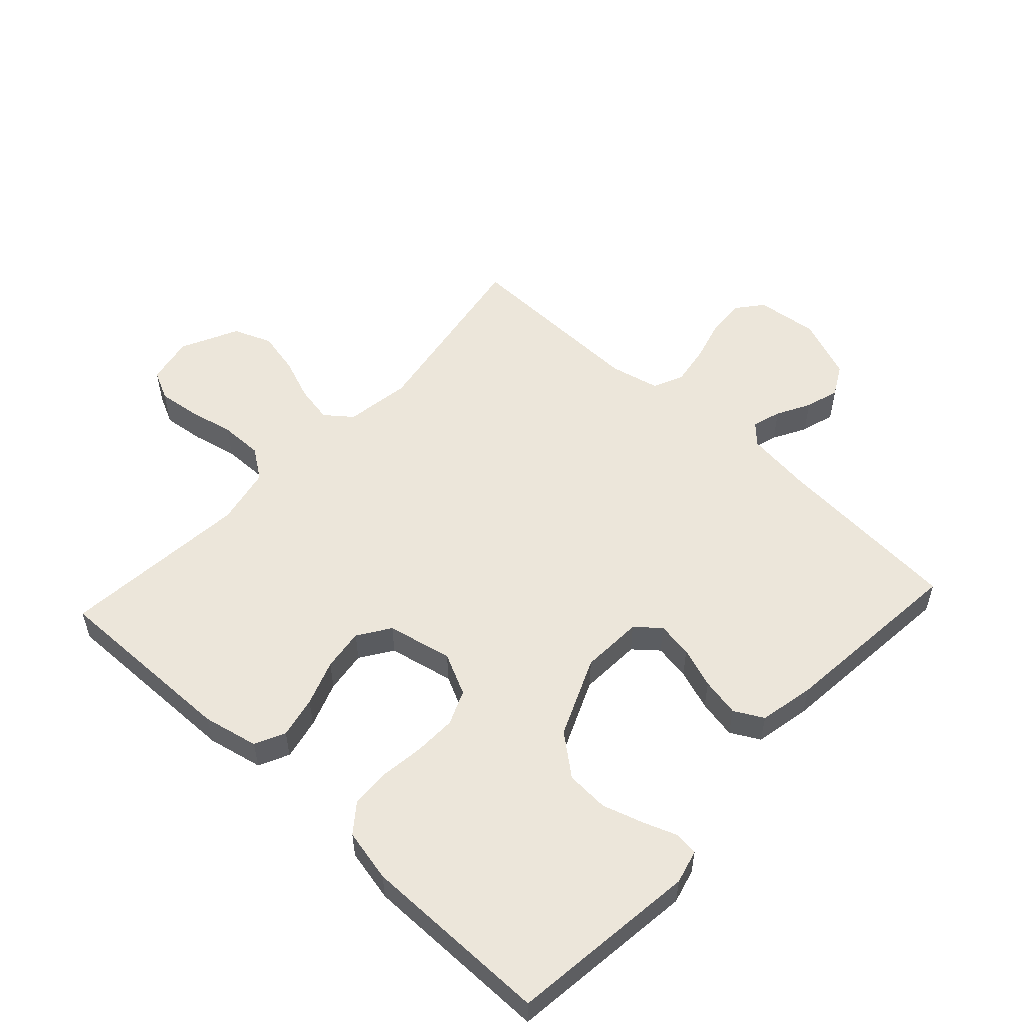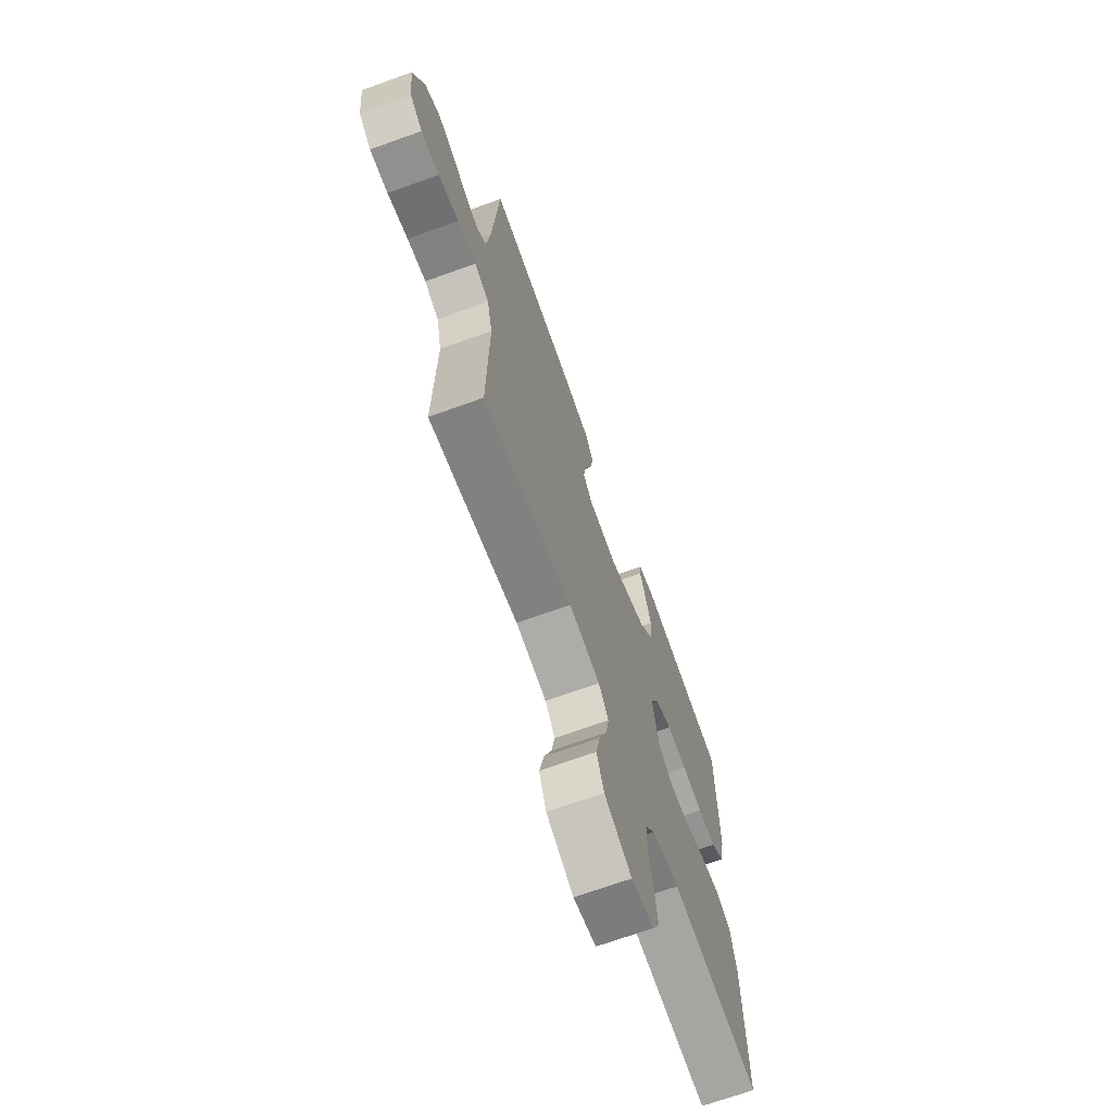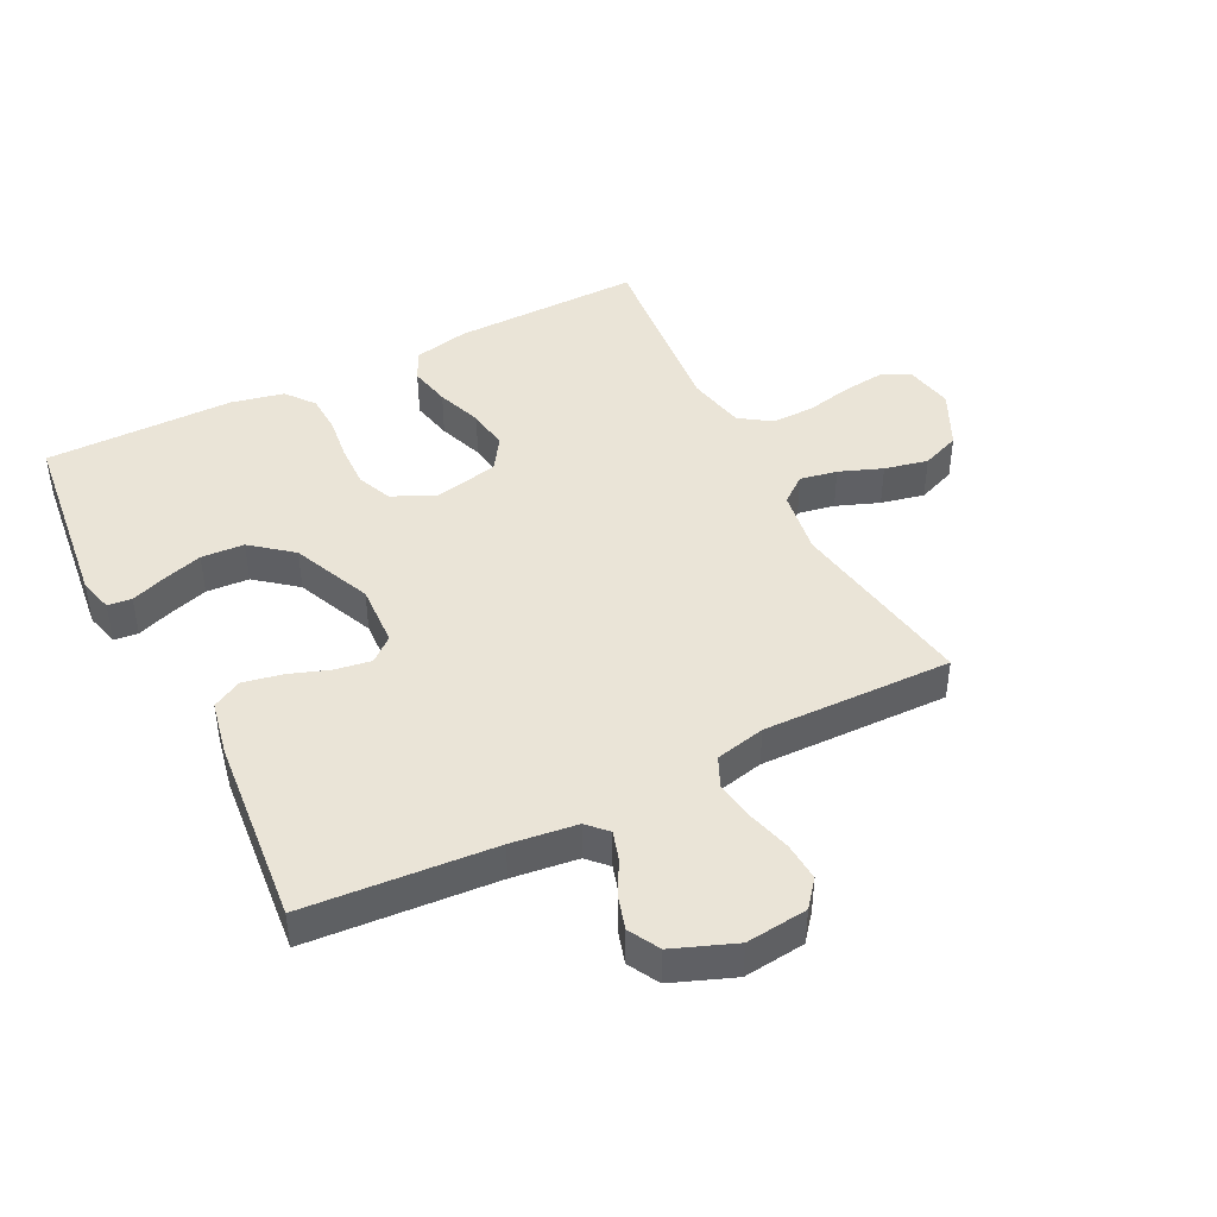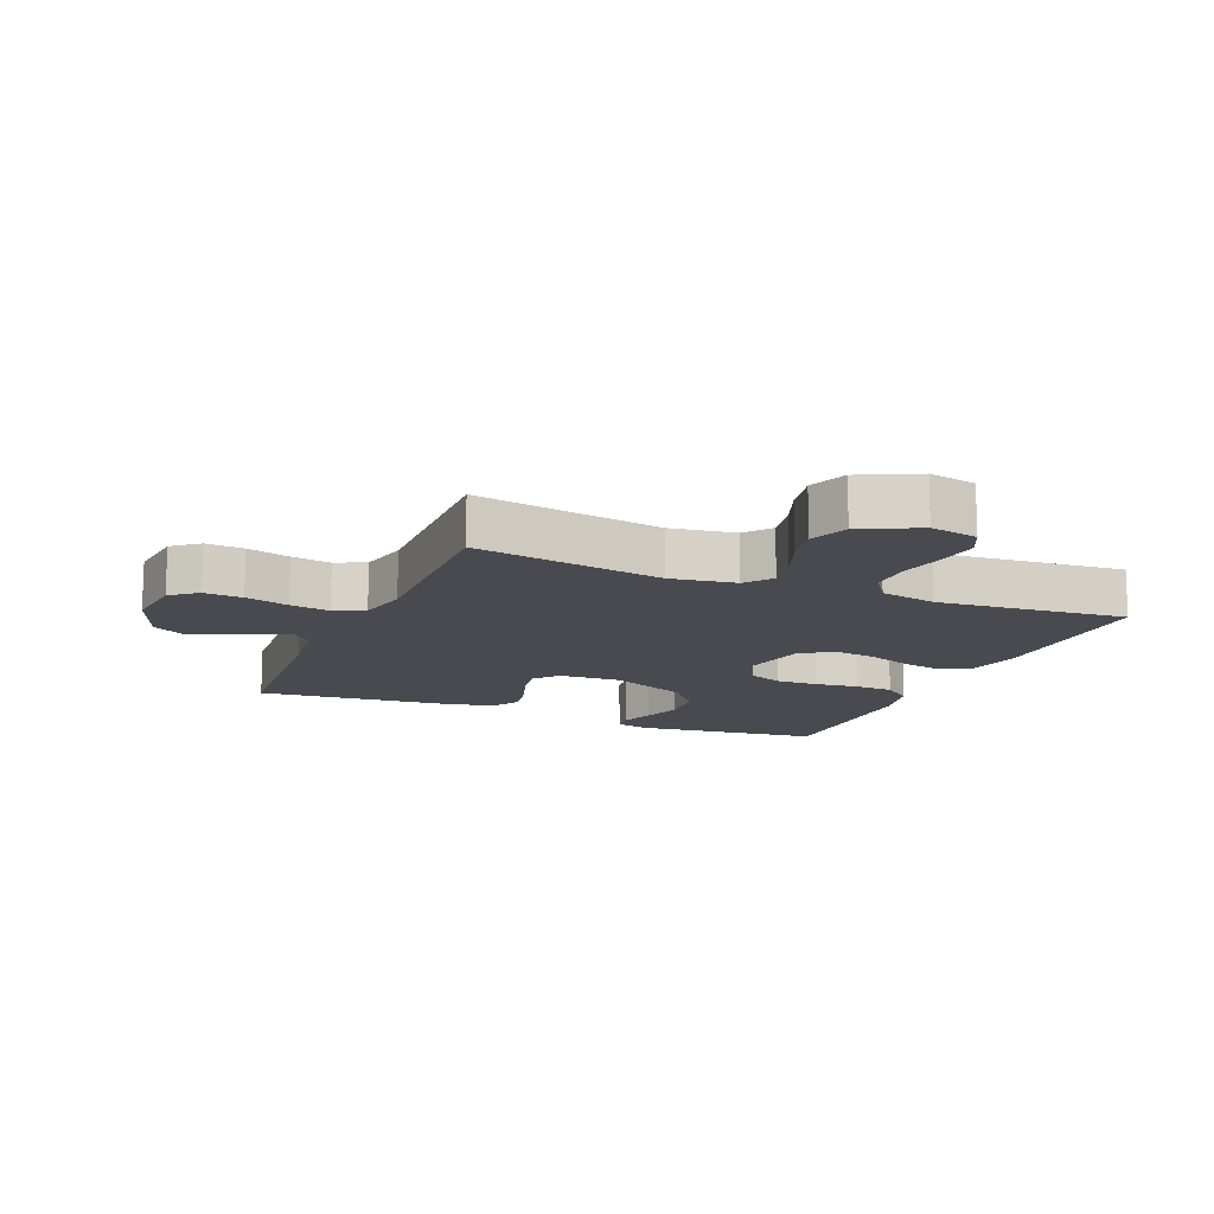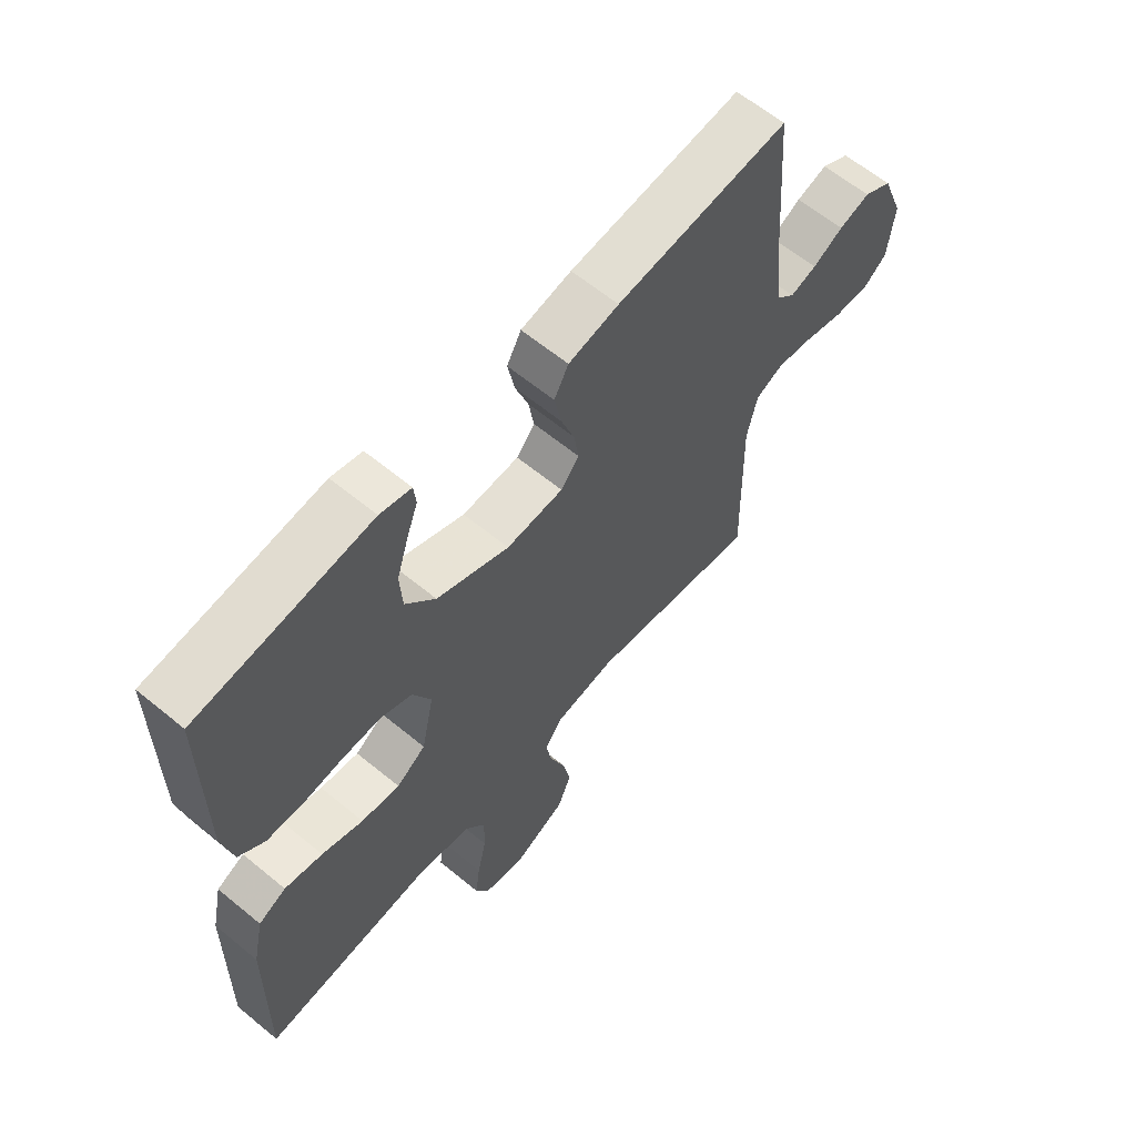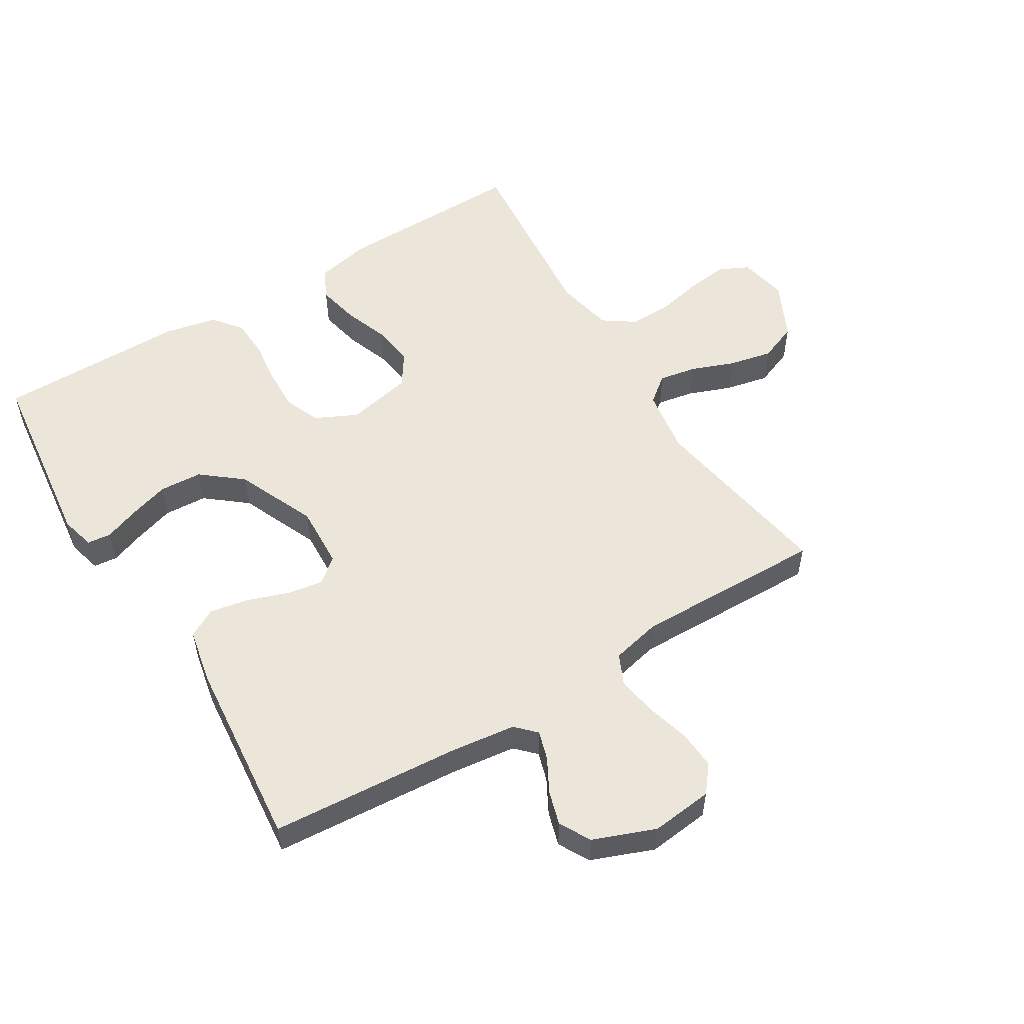
<metadata>
{"format":"obj","ext":"obj","renderer":"f3d","projection":"perspective","resolution":1024,"background":"white","views":[{"elev":54.3,"azim":-47.2,"up":"+Y"},{"elev":-69.1,"azim":109.9,"up":"+Z"},{"elev":43.9,"azim":63.2,"up":"+Y"},{"elev":-13.6,"azim":157.3,"up":"+Y"},{"elev":62.1,"azim":-50.1,"up":"+Z"},{"elev":54.2,"azim":58.5,"up":"+Y"}]}
</metadata>
<code>
v 0.5 0.07 0.5
v 0.522 0.07 0.2
v 0.535 0.07 0.096
v 0.566 0.07 0.066
v 0.612 0.07 0.08
v 0.665 0.07 0.109
v 0.719 0.07 0.125
v 0.768 0.07 0.098
v 0.806 0.07 0
v 0.795 0.07 -0.098
v 0.753 0.07 -0.132
v 0.692 0.07 -0.128
v 0.623 0.07 -0.109
v 0.56 0.07 -0.099
v 0.512 0.07 -0.121
v 0.494 0.07 -0.2
v 0.5 0.07 -0.5
v 0.2 0.07 -0.45
v 0.096 0.07 -0.466
v 0.063 0.07 -0.508
v 0.074 0.07 -0.567
v 0.1 0.07 -0.635
v 0.115 0.07 -0.704
v 0.091 0.07 -0.765
v 0 0.07 -0.809
v -0.076 0.07 -0.794
v -0.099 0.07 -0.747
v -0.091 0.07 -0.681
v -0.075 0.07 -0.608
v -0.074 0.07 -0.54
v -0.108 0.07 -0.491
v -0.2 0.07 -0.472
v -0.5 0.07 -0.5
v -0.495 0.07 -0.2
v -0.476 0.07 -0.112
v -0.428 0.07 -0.089
v -0.362 0.07 -0.103
v -0.29 0.07 -0.129
v -0.223 0.07 -0.138
v -0.172 0.07 -0.104
v -0.15 0.07 0
v -0.182 0.07 0.066
v -0.237 0.07 0.089
v -0.305 0.07 0.087
v -0.375 0.07 0.078
v -0.437 0.07 0.081
v -0.482 0.07 0.116
v -0.5 0.07 0.2
v -0.5 0.07 0.5
v -0.2 0.07 0.536
v -0.146 0.07 0.522
v -0.142 0.07 0.484
v -0.162 0.07 0.43
v -0.182 0.07 0.366
v -0.178 0.07 0.298
v -0.126 0.07 0.234
v 0 0.07 0.18
v 0.099 0.07 0.185
v 0.131 0.07 0.223
v 0.122 0.07 0.28
v 0.099 0.07 0.345
v 0.087 0.07 0.407
v 0.112 0.07 0.453
v 0.2 0.07 0.471
v 0.5 0 0.5
v 0.522 0 0.2
v 0.535 0 0.096
v 0.566 0 0.066
v 0.612 0 0.08
v 0.665 0 0.109
v 0.719 0 0.125
v 0.768 0 0.098
v 0.806 0 0
v 0.795 0 -0.098
v 0.753 0 -0.132
v 0.692 0 -0.128
v 0.623 0 -0.109
v 0.56 0 -0.099
v 0.512 0 -0.121
v 0.494 0 -0.2
v 0.5 0 -0.5
v 0.2 0 -0.45
v 0.096 0 -0.466
v 0.063 0 -0.508
v 0.074 0 -0.567
v 0.1 0 -0.635
v 0.115 0 -0.704
v 0.091 0 -0.765
v 0 0 -0.809
v -0.076 0 -0.794
v -0.099 0 -0.747
v -0.091 0 -0.681
v -0.075 0 -0.608
v -0.074 0 -0.54
v -0.108 0 -0.491
v -0.2 0 -0.472
v -0.5 0 -0.5
v -0.495 0 -0.2
v -0.476 0 -0.112
v -0.428 0 -0.089
v -0.362 0 -0.103
v -0.29 0 -0.129
v -0.223 0 -0.138
v -0.172 0 -0.104
v -0.15 0 0
v -0.182 0 0.066
v -0.237 0 0.089
v -0.305 0 0.087
v -0.375 0 0.078
v -0.437 0 0.081
v -0.482 0 0.116
v -0.5 0 0.2
v -0.5 0 0.5
v -0.2 0 0.536
v -0.146 0 0.522
v -0.142 0 0.484
v -0.162 0 0.43
v -0.182 0 0.366
v -0.178 0 0.298
v -0.126 0 0.234
v 0 0 0.18
v 0.099 0 0.185
v 0.131 0 0.223
v 0.122 0 0.28
v 0.099 0 0.345
v 0.087 0 0.407
v 0.112 0 0.453
v 0.2 0 0.471
f 64 1 2
f 63 64 2
f 62 63 2
f 61 62 2
f 60 61 2
f 59 60 2 3
f 58 59 3 4
f 57 58 4
f 51 52 53
f 50 51 53
f 49 50 53
f 48 49 53
f 47 48 53
f 46 47 53
f 45 46 53
f 44 45 53
f 44 53 54
f 43 44 54 55
f 36 37 38
f 35 36 38
f 34 35 38
f 33 34 38
f 32 33 38
f 31 32 38 39
f 30 31 39 40
f 27 28 29
f 26 27 29
f 25 26 29
f 24 25 29
f 23 24 29
f 22 23 29
f 21 22 29
f 20 21 29 30
f 30 40 41
f 20 30 41
f 19 20 41
f 16 17 18
f 19 41 42
f 18 19 42
f 16 18 42
f 15 16 42
f 11 12 13
f 10 11 13
f 9 10 13
f 8 9 13
f 7 8 13
f 6 7 13
f 5 6 13
f 4 5 13 14
f 42 43 55 56
f 42 56 57
f 15 42 57
f 14 15 57
f 4 14 57
f 66 65 128
f 66 128 127
f 66 127 126
f 66 126 125
f 66 125 124
f 67 66 124 123
f 68 67 123 122
f 68 122 121
f 117 116 115
f 117 115 114
f 117 114 113
f 117 113 112
f 117 112 111
f 117 111 110
f 117 110 109
f 117 109 108
f 118 117 108
f 119 118 108 107
f 102 101 100
f 102 100 99
f 102 99 98
f 102 98 97
f 102 97 96
f 103 102 96 95
f 104 103 95 94
f 93 92 91
f 93 91 90
f 93 90 89
f 93 89 88
f 93 88 87
f 93 87 86
f 93 86 85
f 94 93 85 84
f 105 104 94
f 105 94 84
f 105 84 83
f 82 81 80
f 106 105 83
f 106 83 82
f 106 82 80
f 106 80 79
f 77 76 75
f 77 75 74
f 77 74 73
f 77 73 72
f 77 72 71
f 77 71 70
f 77 70 69
f 78 77 69 68
f 120 119 107 106
f 121 120 106
f 121 106 79
f 121 79 78
f 121 78 68
f 1 65 66 2
f 2 66 67 3
f 3 67 68 4
f 4 68 69 5
f 5 69 70 6
f 6 70 71 7
f 7 71 72 8
f 8 72 73 9
f 9 73 74 10
f 10 74 75 11
f 11 75 76 12
f 12 76 77 13
f 13 77 78 14
f 14 78 79 15
f 15 79 80 16
f 16 80 81 17
f 17 81 82 18
f 18 82 83 19
f 19 83 84 20
f 20 84 85 21
f 21 85 86 22
f 22 86 87 23
f 23 87 88 24
f 24 88 89 25
f 25 89 90 26
f 26 90 91 27
f 27 91 92 28
f 28 92 93 29
f 29 93 94 30
f 30 94 95 31
f 31 95 96 32
f 32 96 97 33
f 33 97 98 34
f 34 98 99 35
f 35 99 100 36
f 36 100 101 37
f 37 101 102 38
f 38 102 103 39
f 39 103 104 40
f 40 104 105 41
f 41 105 106 42
f 42 106 107 43
f 43 107 108 44
f 44 108 109 45
f 45 109 110 46
f 46 110 111 47
f 47 111 112 48
f 48 112 113 49
f 49 113 114 50
f 50 114 115 51
f 51 115 116 52
f 52 116 117 53
f 53 117 118 54
f 54 118 119 55
f 55 119 120 56
f 56 120 121 57
f 57 121 122 58
f 58 122 123 59
f 59 123 124 60
f 60 124 125 61
f 61 125 126 62
f 62 126 127 63
f 63 127 128 64
f 64 128 65 1

</code>
